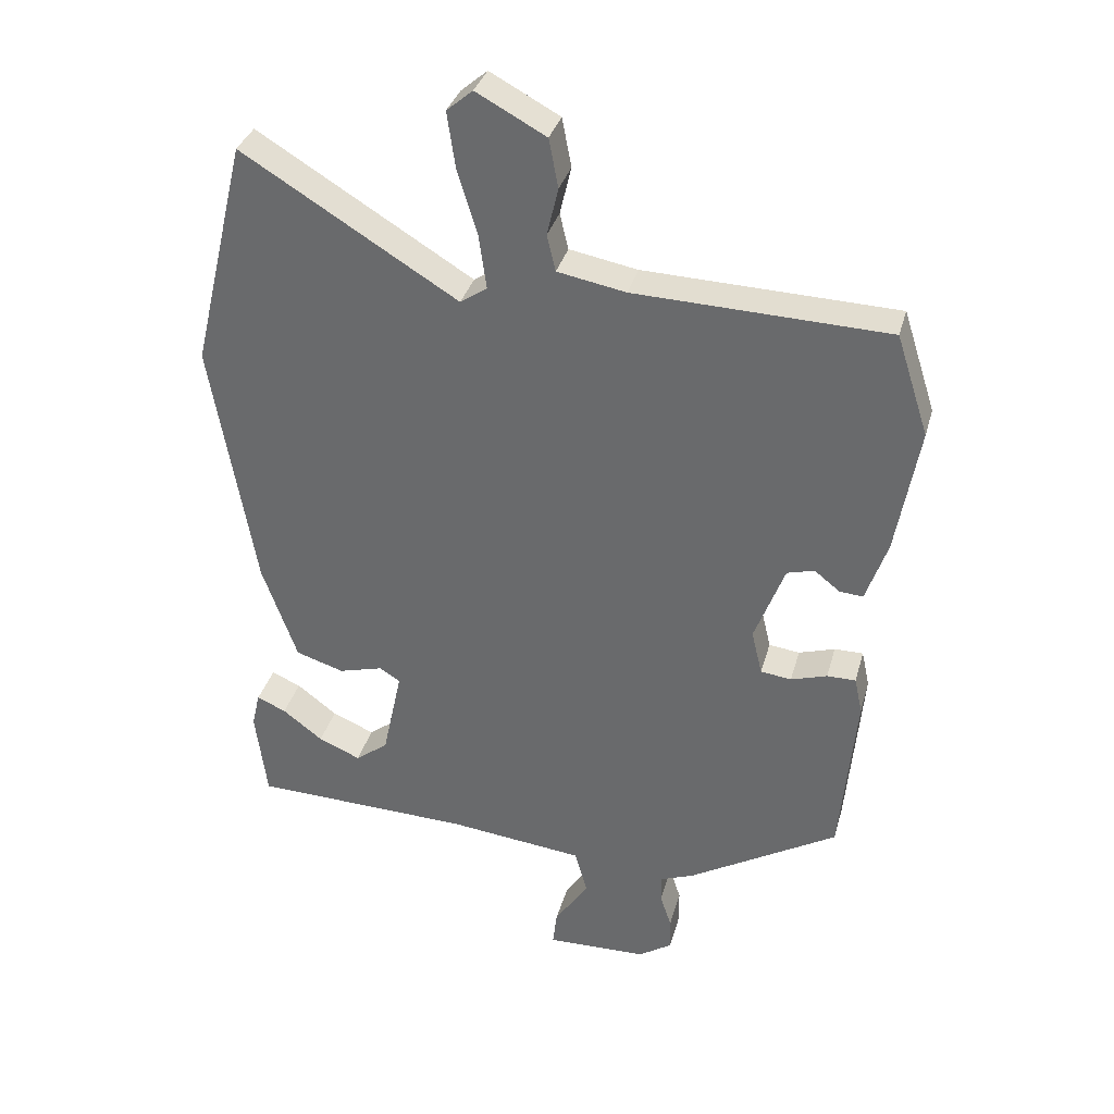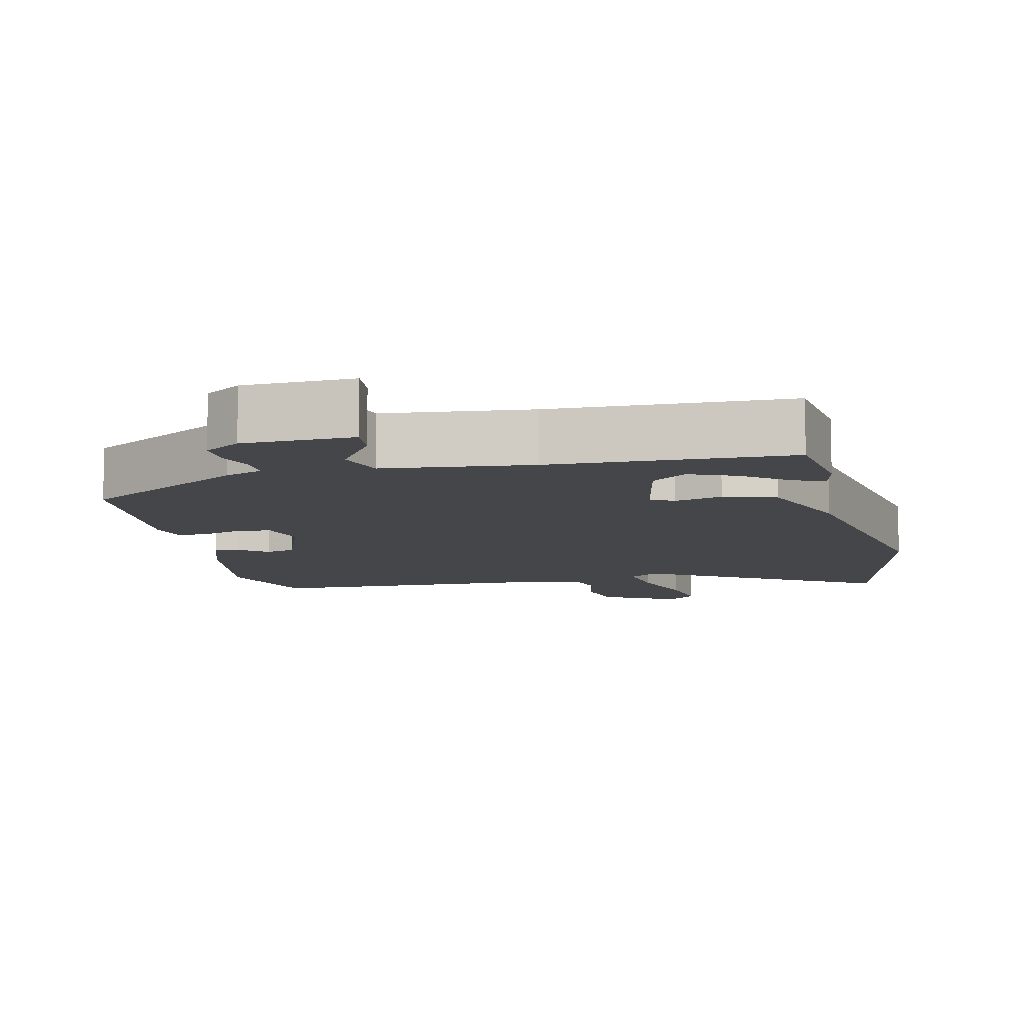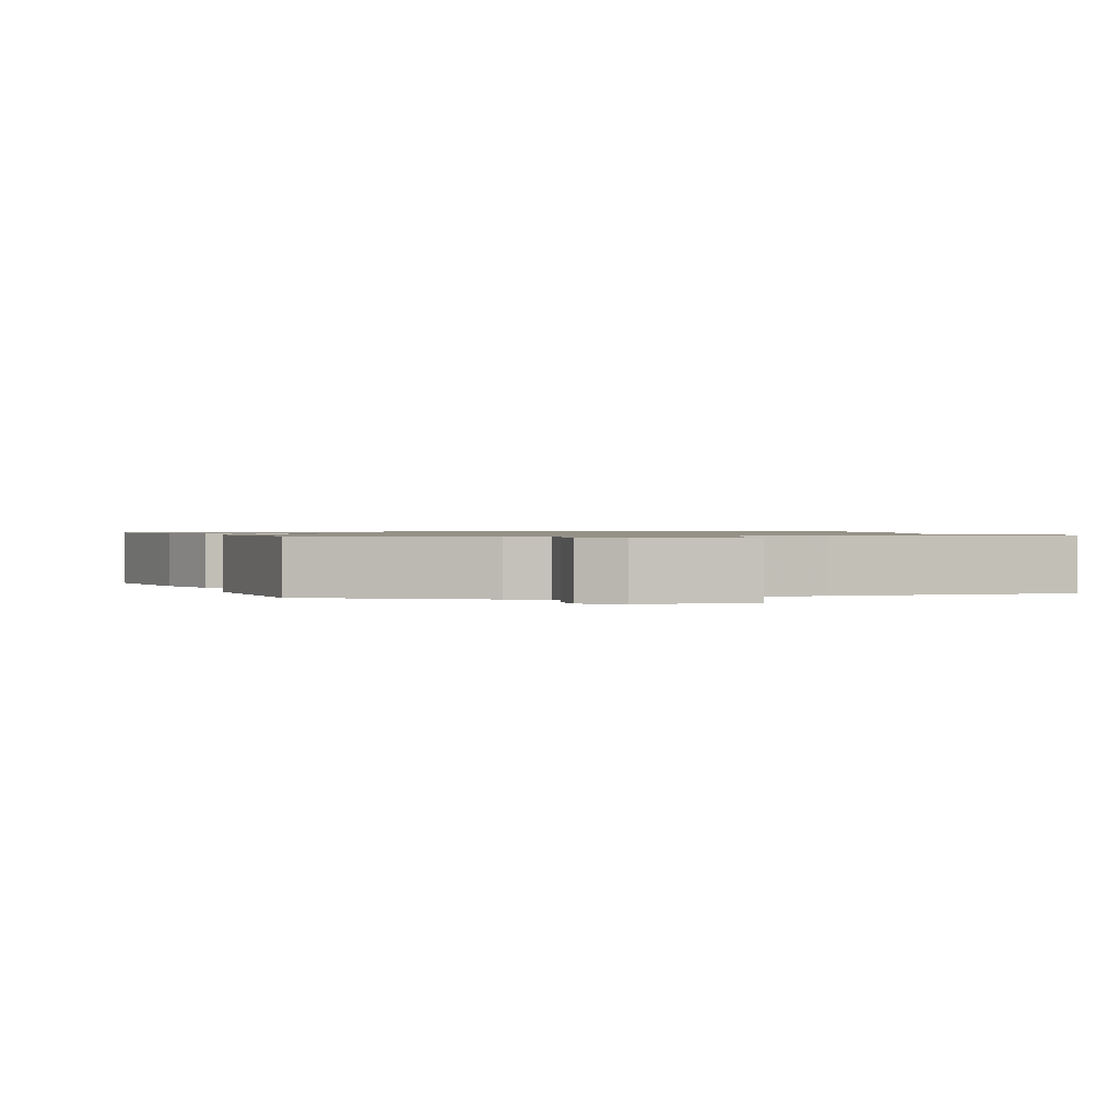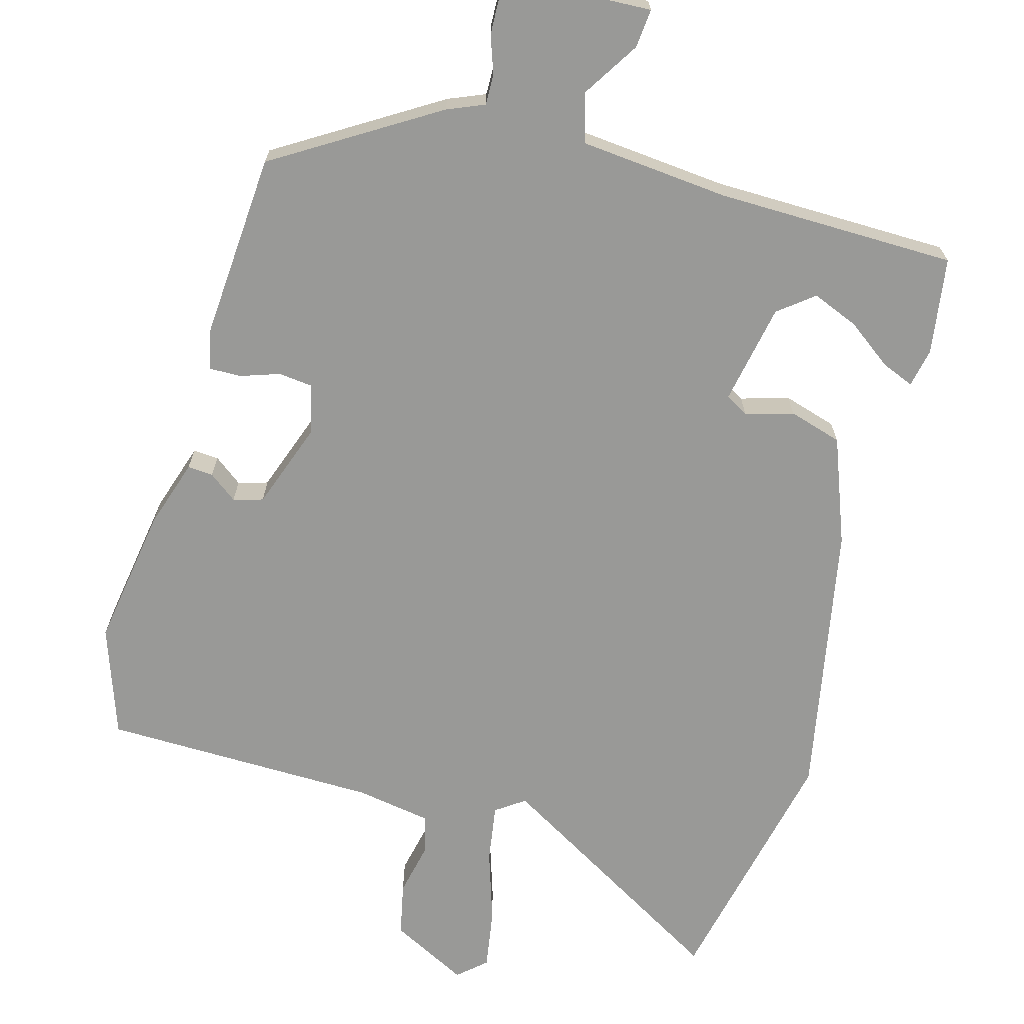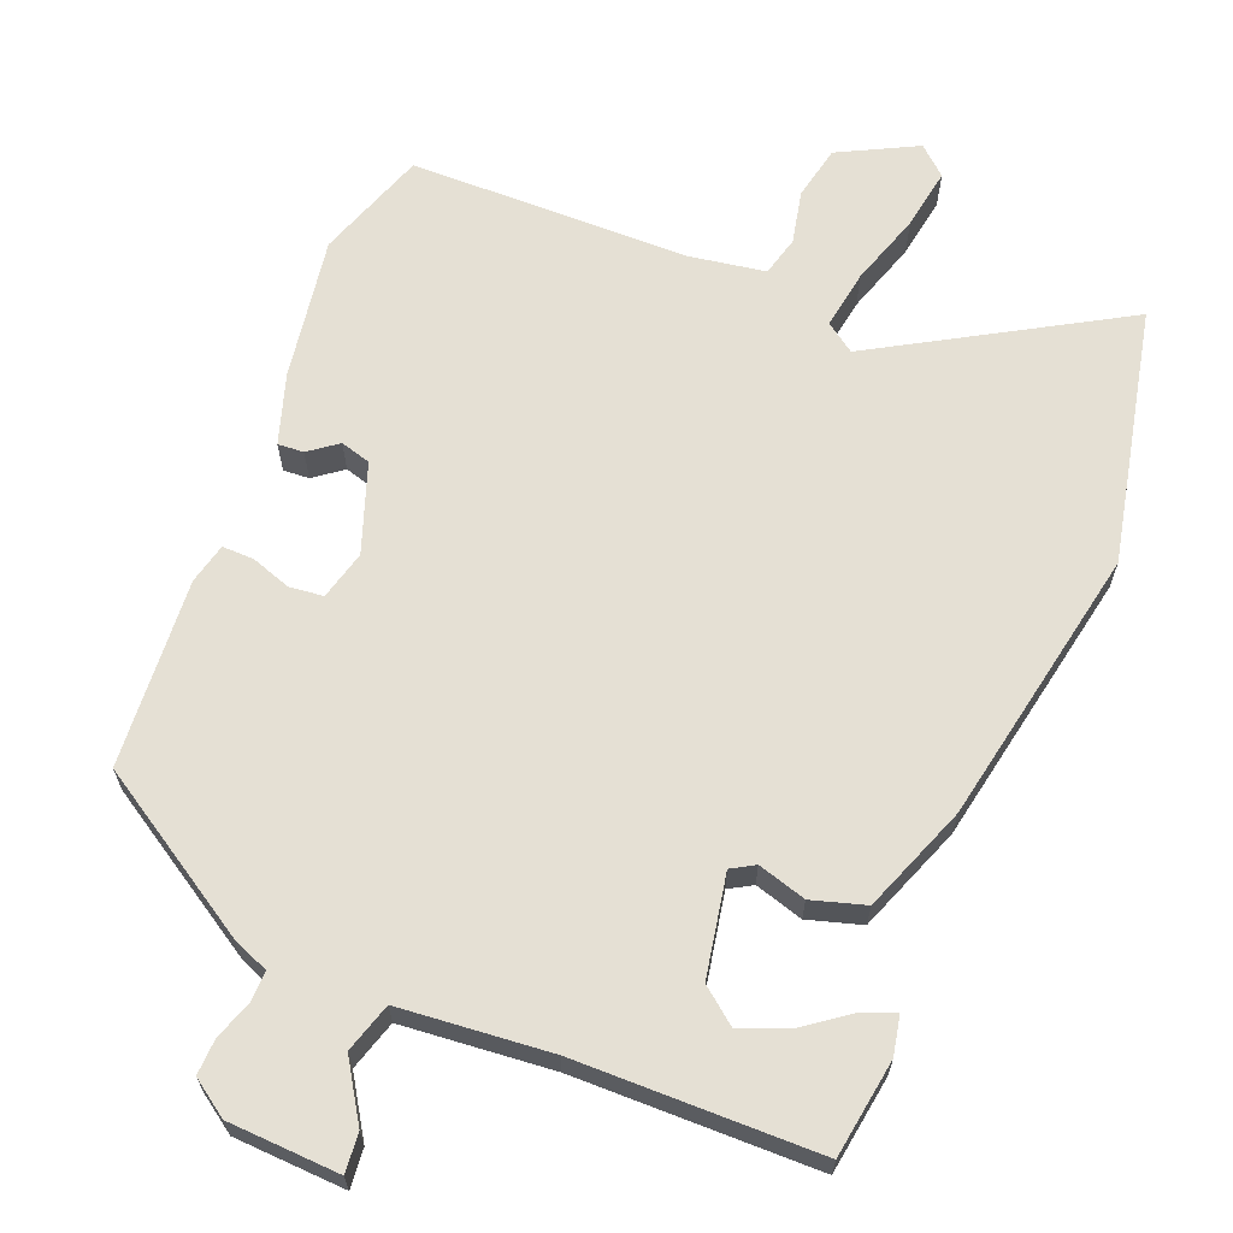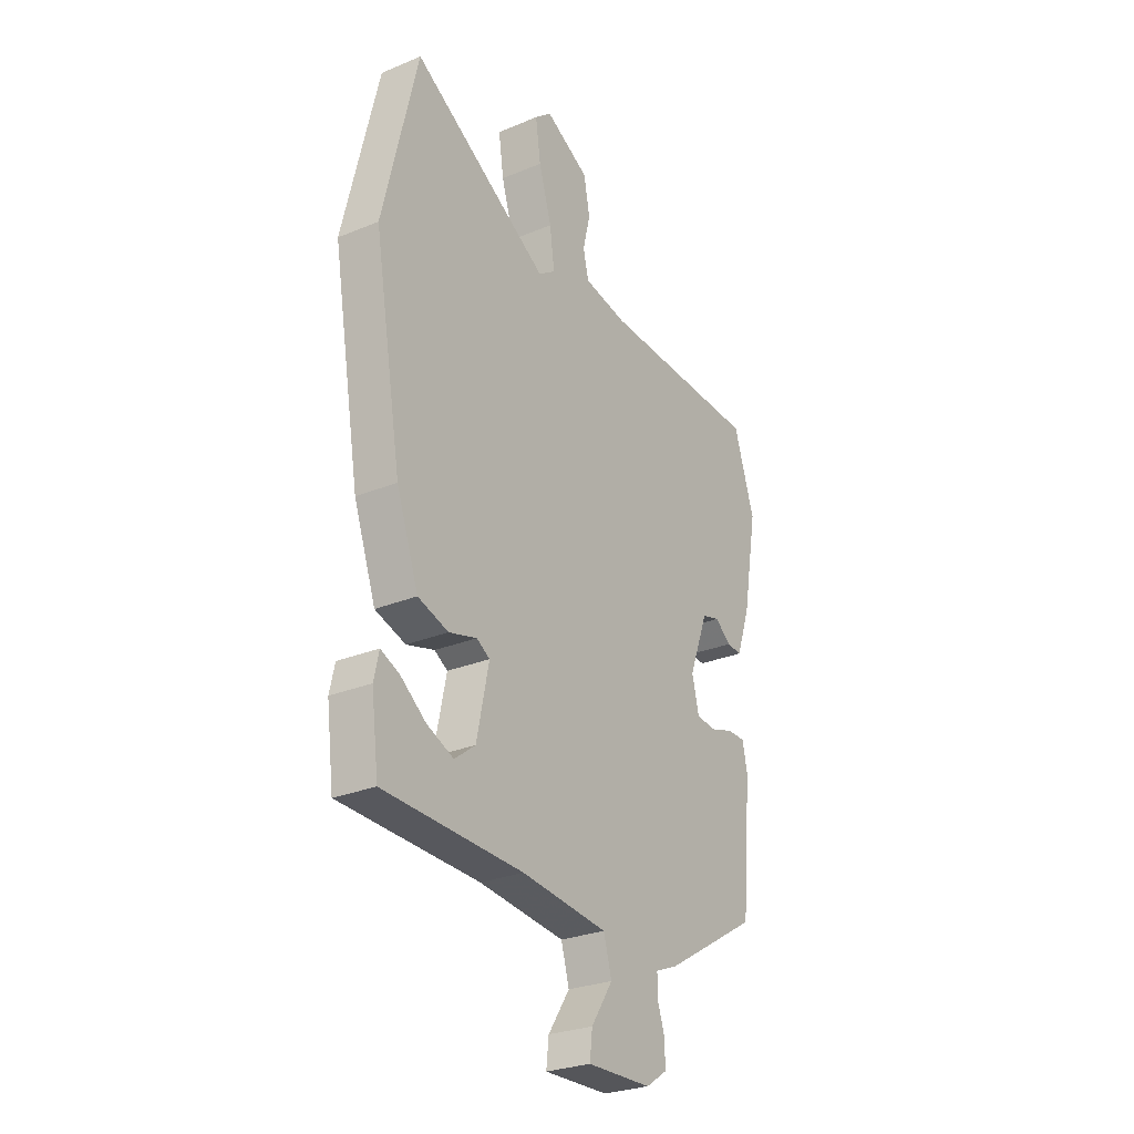
<metadata>
{"format":"obj","ext":"obj","renderer":"f3d","projection":"perspective","resolution":1024,"background":"white","views":[{"elev":34.3,"azim":14.9,"up":"+Z"},{"elev":-9.5,"azim":-166.6,"up":"+Y"},{"elev":0.9,"azim":163.1,"up":"+Y"},{"elev":-68.8,"azim":165.6,"up":"+Y"},{"elev":65.3,"azim":-156.8,"up":"+Y"},{"elev":-27.3,"azim":-57.5,"up":"+Z"}]}
</metadata>
<code>
v 0.461 0.07 -0.364
v 0.238 0.07 -0.496
v 0.187 0.07 -0.516
v 0.187 0.07 -0.558
v 0.204 0.07 -0.609
v 0.205 0.07 -0.658
v 0.155 0.07 -0.691
v 0.004 0.07 -0.695
v 0.01 0.07 -0.642
v 0.061 0.07 -0.565
v 0.042 0.07 -0.498
v -0.161 0.07 -0.475
v -0.489 0.07 -0.464
v -0.506 0.07 -0.331
v -0.494 0.07 -0.278
v -0.45 0.07 -0.297
v -0.39 0.07 -0.343
v -0.327 0.07 -0.37
v -0.278 0.07 -0.333
v -0.249 0.07 -0.196
v -0.28 0.07 -0.177
v -0.346 0.07 -0.195
v -0.418 0.07 -0.172
v -0.47 0.07 -0.026
v -0.535 0.07 0.354
v -0.453 0.07 0.697
v -0.131 0.07 0.5
v -0.091 0.07 0.527
v -0.102 0.07 0.607
v -0.132 0.07 0.706
v -0.144 0.07 0.789
v -0.105 0.07 0.822
v -0.001 0.07 0.766
v 0.013 0.07 0.693
v -0.004 0.07 0.621
v 0.009 0.07 0.567
v 0.111 0.07 0.548
v 0.489 0.07 0.535
v 0.538 0.07 0.384
v 0.504 0.07 0.192
v 0.472 0.07 0.099
v 0.437 0.07 0.102
v 0.399 0.07 0.132
v 0.358 0.07 0.121
v 0.313 0.07 0.002
v 0.329 0.07 -0.065
v 0.375 0.07 -0.071
v 0.429 0.07 -0.054
v 0.472 0.07 -0.054
v 0.484 0.07 -0.109
v 0.461 0 -0.364
v 0.238 0 -0.496
v 0.187 0 -0.516
v 0.187 0 -0.558
v 0.204 0 -0.609
v 0.205 0 -0.658
v 0.155 0 -0.691
v 0.004 0 -0.695
v 0.01 0 -0.642
v 0.061 0 -0.565
v 0.042 0 -0.498
v -0.161 0 -0.475
v -0.489 0 -0.464
v -0.506 0 -0.331
v -0.494 0 -0.278
v -0.45 0 -0.297
v -0.39 0 -0.343
v -0.327 0 -0.37
v -0.278 0 -0.333
v -0.249 0 -0.196
v -0.28 0 -0.177
v -0.346 0 -0.195
v -0.418 0 -0.172
v -0.47 0 -0.026
v -0.535 0 0.354
v -0.453 0 0.697
v -0.131 0 0.5
v -0.091 0 0.527
v -0.102 0 0.607
v -0.132 0 0.706
v -0.144 0 0.789
v -0.105 0 0.822
v -0.001 0 0.766
v 0.013 0 0.693
v -0.004 0 0.621
v 0.009 0 0.567
v 0.111 0 0.548
v 0.489 0 0.535
v 0.538 0 0.384
v 0.504 0 0.192
v 0.472 0 0.099
v 0.437 0 0.102
v 0.399 0 0.132
v 0.358 0 0.121
v 0.313 0 0.002
v 0.329 0 -0.065
v 0.375 0 -0.071
v 0.429 0 -0.054
v 0.472 0 -0.054
v 0.484 0 -0.109
f 47 48 49 50
f 46 47 50 1
f 40 41 42 43
f 40 43 44
f 37 38 39 40
f 36 37 40 44
f 32 33 34 35
f 32 35 36
f 29 30 31 32
f 28 29 32 36
f 27 28 36 44
f 21 22 23 24
f 20 21 24 25
f 14 15 16 17
f 12 13 14 17
f 12 17 18
f 11 12 18 19
f 7 8 9 10
f 7 10 11
f 4 5 6 7
f 3 4 7 11
f 46 1 2 3
f 45 46 3 11
f 20 25 26 27
f 20 27 44 45
f 11 19 20 45
f 100 99 98 97
f 51 100 97 96
f 93 92 91 90
f 94 93 90
f 90 89 88 87
f 94 90 87 86
f 85 84 83 82
f 86 85 82
f 82 81 80 79
f 86 82 79 78
f 94 86 78 77
f 74 73 72 71
f 75 74 71 70
f 67 66 65 64
f 67 64 63 62
f 68 67 62
f 69 68 62 61
f 60 59 58 57
f 61 60 57
f 57 56 55 54
f 61 57 54 53
f 53 52 51 96
f 61 53 96 95
f 77 76 75 70
f 95 94 77 70
f 95 70 69 61
f 1 51 52 2
f 2 52 53 3
f 3 53 54 4
f 4 54 55 5
f 5 55 56 6
f 6 56 57 7
f 7 57 58 8
f 8 58 59 9
f 9 59 60 10
f 10 60 61 11
f 11 61 62 12
f 12 62 63 13
f 13 63 64 14
f 14 64 65 15
f 15 65 66 16
f 16 66 67 17
f 17 67 68 18
f 18 68 69 19
f 19 69 70 20
f 20 70 71 21
f 21 71 72 22
f 22 72 73 23
f 23 73 74 24
f 24 74 75 25
f 25 75 76 26
f 26 76 77 27
f 27 77 78 28
f 28 78 79 29
f 29 79 80 30
f 30 80 81 31
f 31 81 82 32
f 32 82 83 33
f 33 83 84 34
f 34 84 85 35
f 35 85 86 36
f 36 86 87 37
f 37 87 88 38
f 38 88 89 39
f 39 89 90 40
f 40 90 91 41
f 41 91 92 42
f 42 92 93 43
f 43 93 94 44
f 44 94 95 45
f 45 95 96 46
f 46 96 97 47
f 47 97 98 48
f 48 98 99 49
f 49 99 100 50
f 50 100 51 1

</code>
